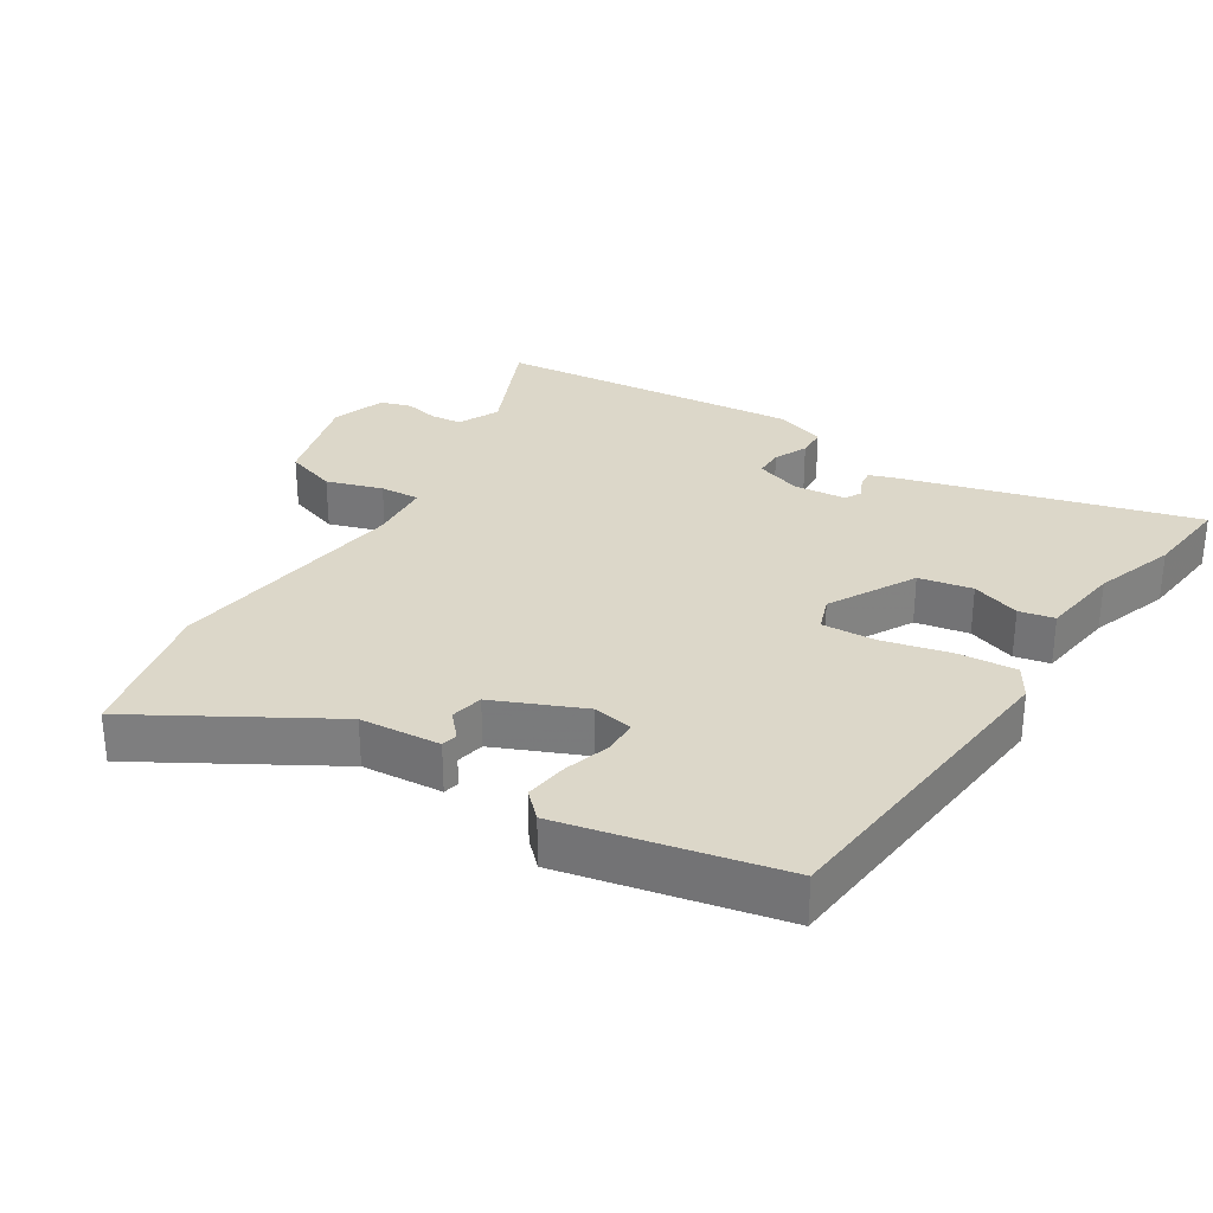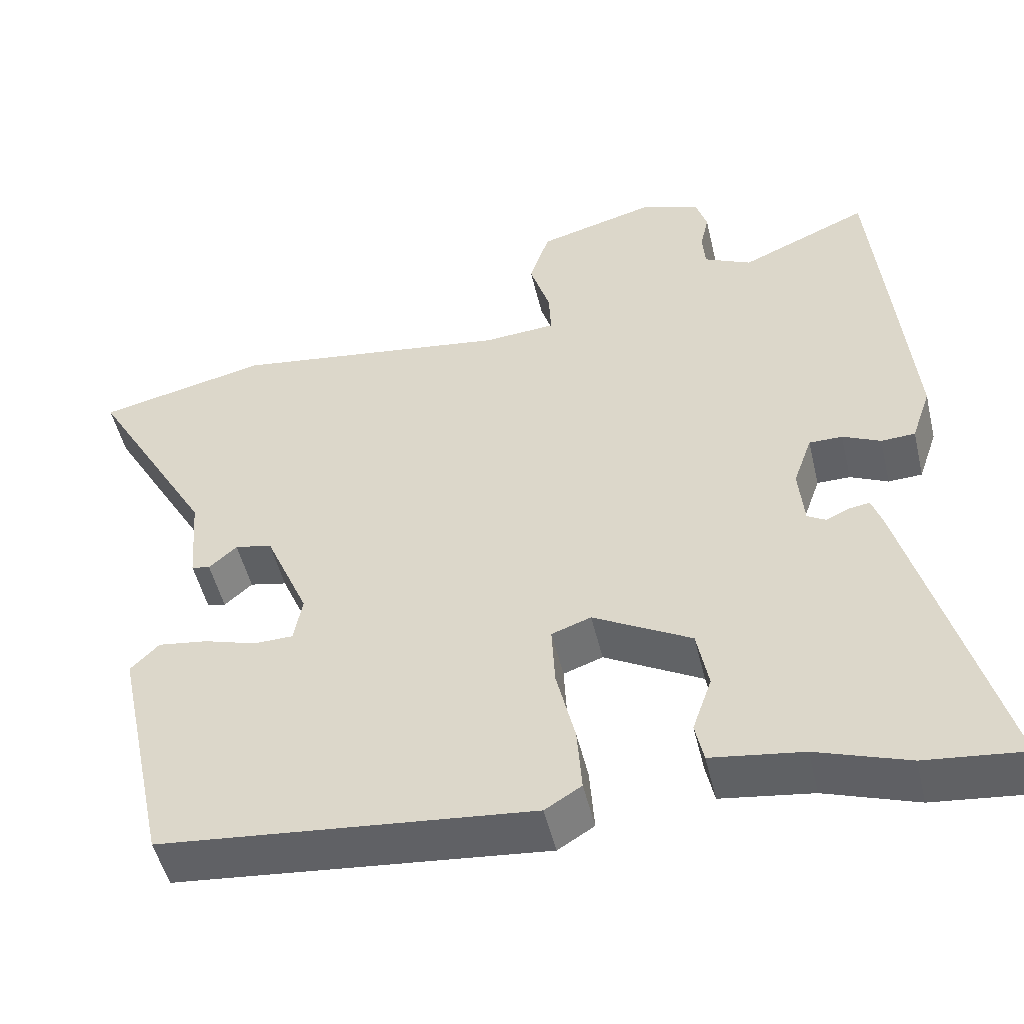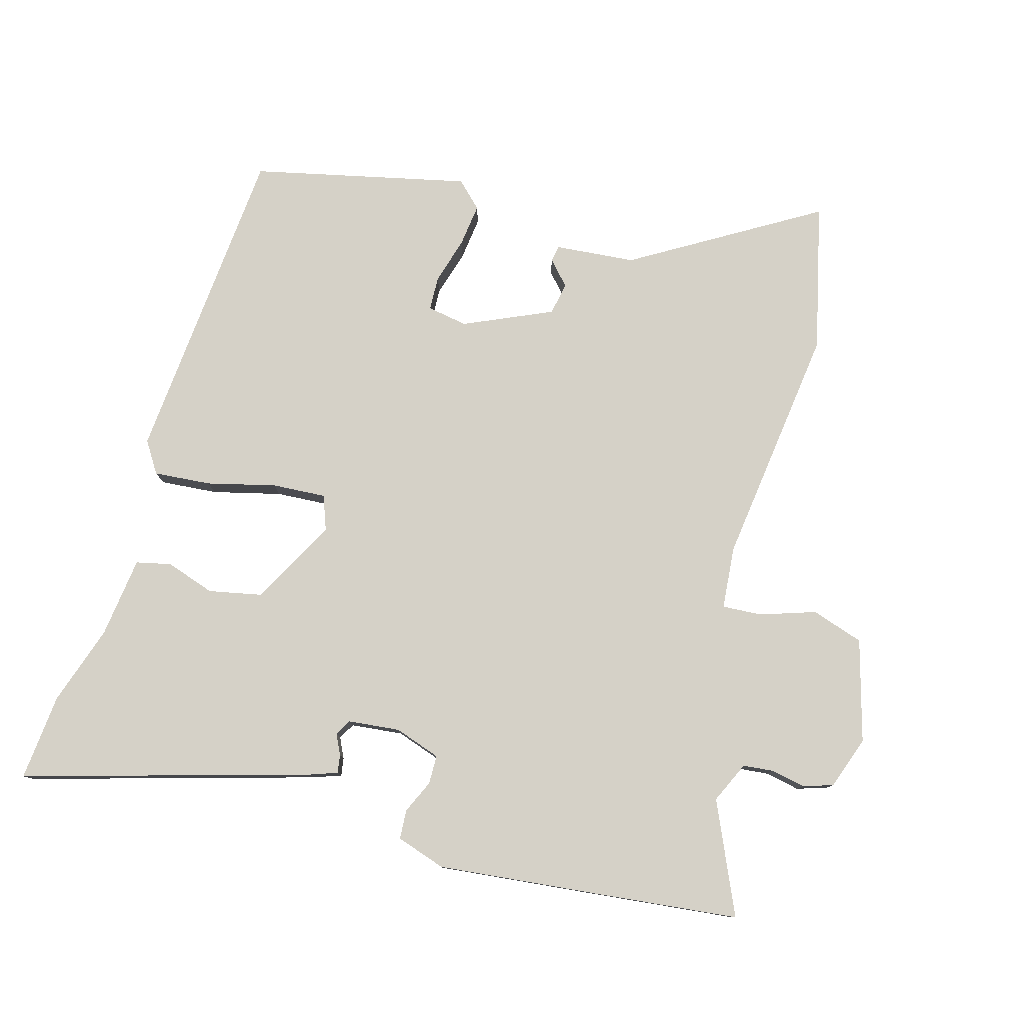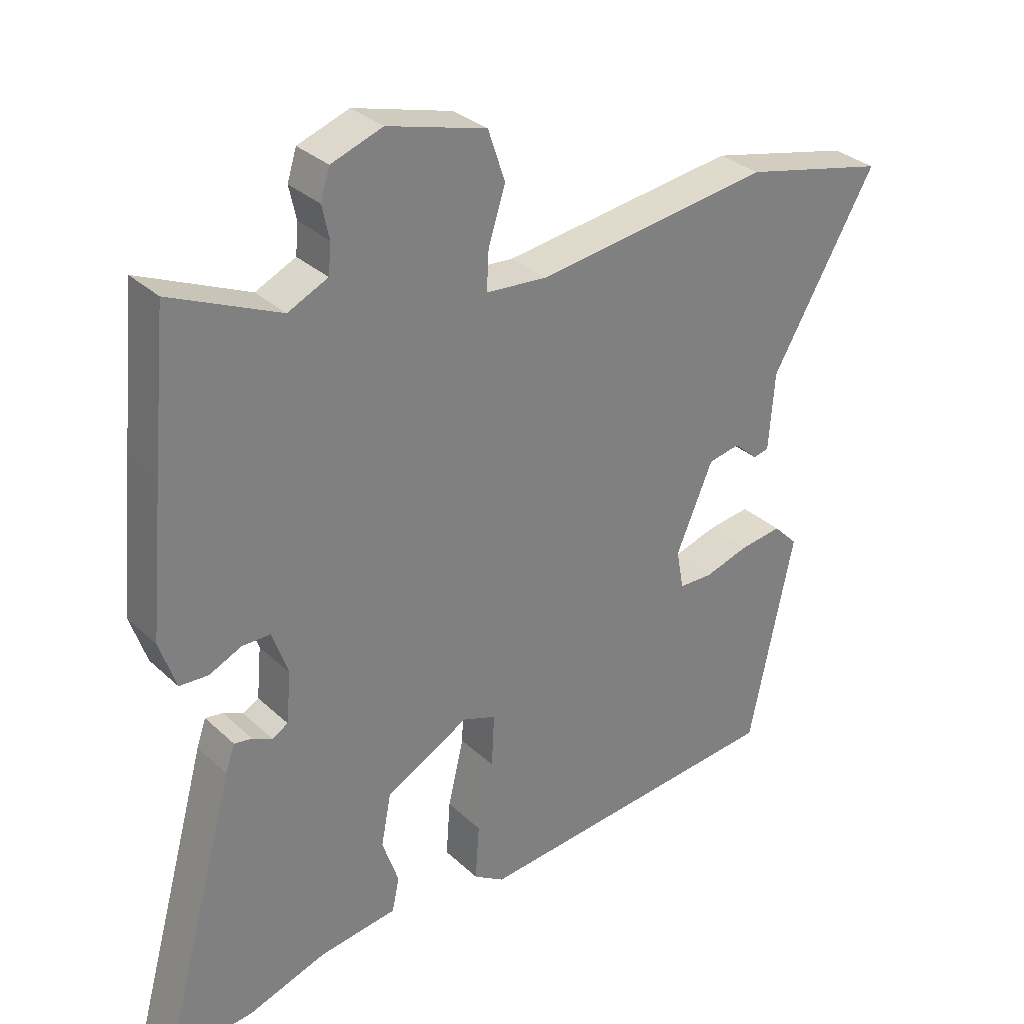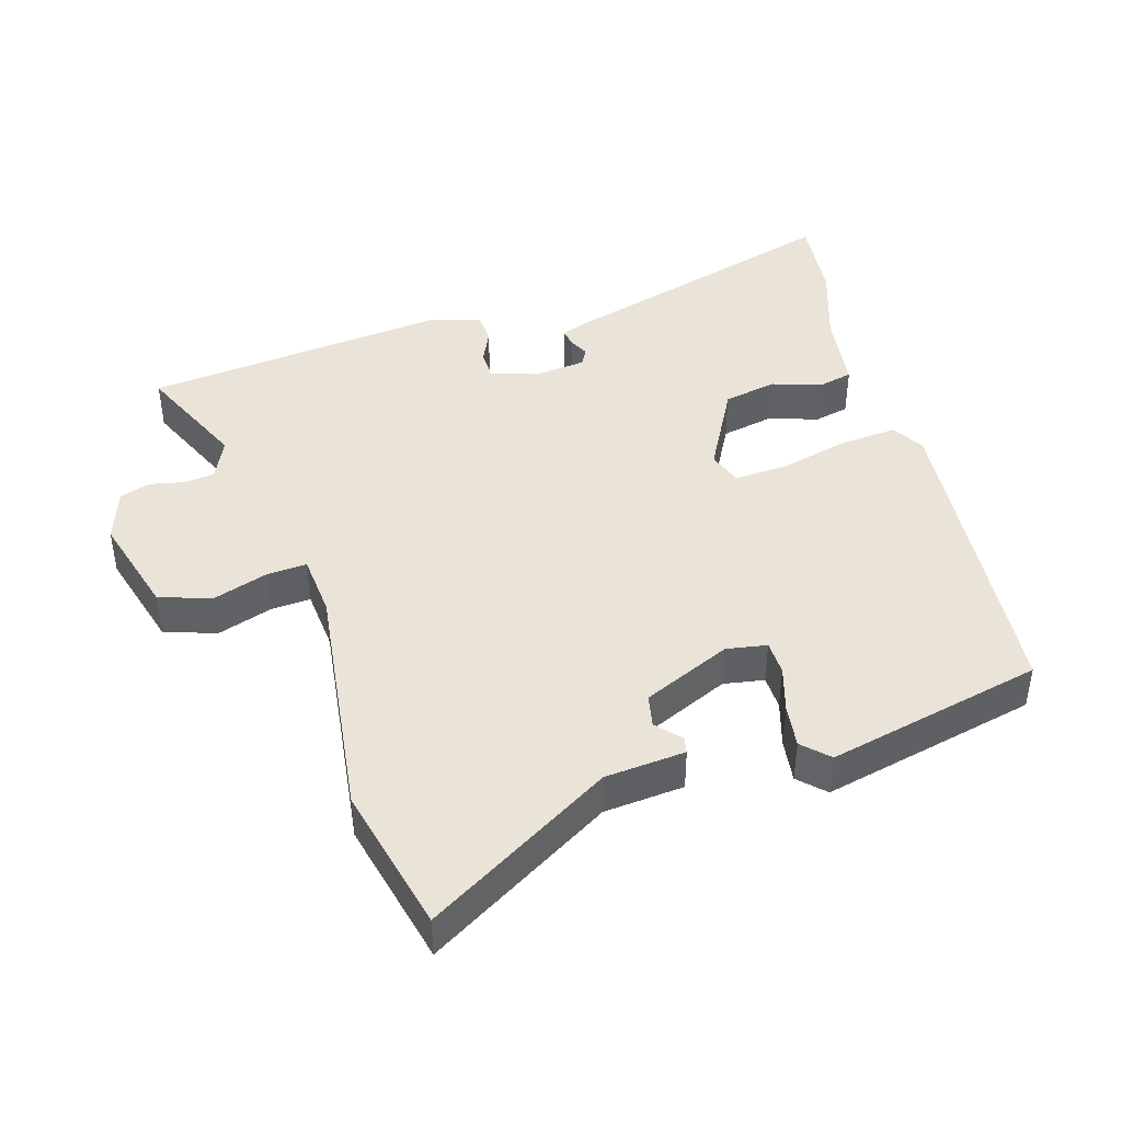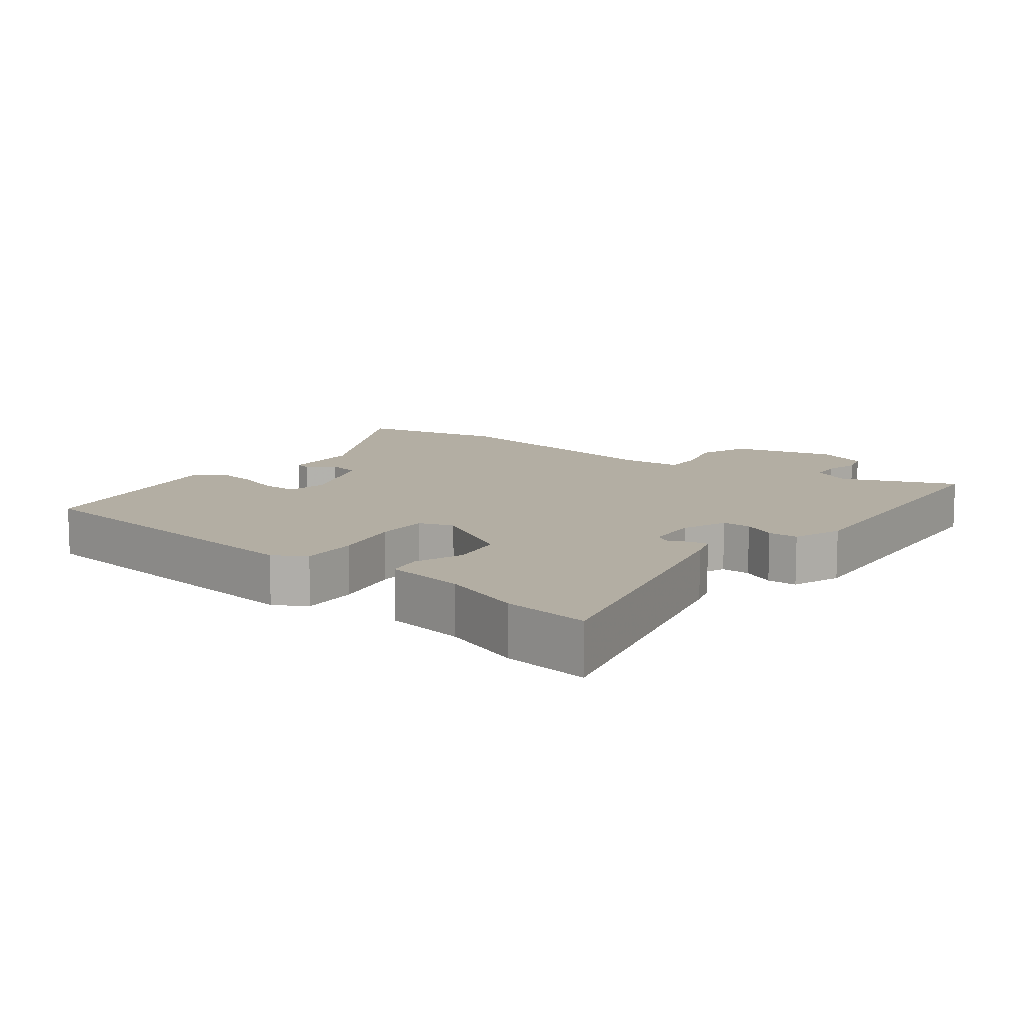
<metadata>
{"format":"obj","ext":"obj","renderer":"f3d","projection":"perspective","resolution":1024,"background":"white","views":[{"elev":30.3,"azim":122.1,"up":"+Y"},{"elev":-50.1,"azim":-166.7,"up":"+Z"},{"elev":79.3,"azim":-75.0,"up":"+Y"},{"elev":31.2,"azim":-37.6,"up":"+Z"},{"elev":43.4,"azim":72.7,"up":"+Y"},{"elev":11.0,"azim":-141.5,"up":"+Y"}]}
</metadata>
<code>
v 0.471 0.07 -0.428
v -0.009 0.07 -0.476
v -0.056 0.07 -0.447
v -0.05 0.07 -0.362
v -0.026 0.07 -0.26
v -0.022 0.07 -0.18
v -0.073 0.07 -0.162
v -0.2 0.07 -0.232
v -0.215 0.07 -0.311
v -0.19 0.07 -0.383
v -0.201 0.07 -0.435
v -0.32 0.07 -0.452
v -0.439 0.07 -0.493
v -0.567 0.07 -0.507
v -0.45 0.07 -0.08
v -0.436 0.07 -0.039
v -0.409 0.07 -0.043
v -0.379 0.07 -0.057
v -0.355 0.07 -0.043
v -0.348 0.07 0.034
v -0.372 0.07 0.102
v -0.415 0.07 0.102
v -0.464 0.07 0.079
v -0.508 0.07 0.081
v -0.533 0.07 0.154
v -0.512 0.07 0.379
v -0.49 0.07 0.608
v -0.324 0.07 0.536
v -0.263 0.07 0.565
v -0.259 0.07 0.611
v -0.27 0.07 0.661
v -0.256 0.07 0.706
v -0.178 0.07 0.734
v -0.027 0.07 0.693
v -0.001 0.07 0.616
v -0.027 0.07 0.534
v -0.03 0.07 0.475
v 0.063 0.07 0.468
v 0.421 0.07 0.518
v 0.64 0.07 0.469
v 0.481 0.07 0.194
v 0.472 0.07 0.075
v 0.448 0.07 0.07
v 0.412 0.07 0.102
v 0.364 0.07 0.092
v 0.308 0.07 -0.039
v 0.319 0.07 -0.099
v 0.37 0.07 -0.1
v 0.438 0.07 -0.079
v 0.502 0.07 -0.07
v 0.539 0.07 -0.107
v 0.471 0 -0.428
v -0.009 0 -0.476
v -0.056 0 -0.447
v -0.05 0 -0.362
v -0.026 0 -0.26
v -0.022 0 -0.18
v -0.073 0 -0.162
v -0.2 0 -0.232
v -0.215 0 -0.311
v -0.19 0 -0.383
v -0.201 0 -0.435
v -0.32 0 -0.452
v -0.439 0 -0.493
v -0.567 0 -0.507
v -0.45 0 -0.08
v -0.436 0 -0.039
v -0.409 0 -0.043
v -0.379 0 -0.057
v -0.355 0 -0.043
v -0.348 0 0.034
v -0.372 0 0.102
v -0.415 0 0.102
v -0.464 0 0.079
v -0.508 0 0.081
v -0.533 0 0.154
v -0.512 0 0.379
v -0.49 0 0.608
v -0.324 0 0.536
v -0.263 0 0.565
v -0.259 0 0.611
v -0.27 0 0.661
v -0.256 0 0.706
v -0.178 0 0.734
v -0.027 0 0.693
v -0.001 0 0.616
v -0.027 0 0.534
v -0.03 0 0.475
v 0.063 0 0.468
v 0.421 0 0.518
v 0.64 0 0.469
v 0.481 0 0.194
v 0.472 0 0.075
v 0.448 0 0.07
v 0.412 0 0.102
v 0.364 0 0.092
v 0.308 0 -0.039
v 0.319 0 -0.099
v 0.37 0 -0.1
v 0.438 0 -0.079
v 0.502 0 -0.07
v 0.539 0 -0.107
f 48 49 50 51
f 47 48 51 1
f 41 42 43 44
f 41 44 45
f 38 39 40 41
f 37 38 41 45
f 33 34 35 36
f 33 36 37
f 30 31 32 33
f 29 30 33 37
f 28 29 37 45
f 22 23 24 25
f 21 22 25 26
f 15 16 17 18
f 13 14 15 18
f 12 13 18 19
f 9 10 11 12
f 8 9 12 19
f 7 8 19 20
f 2 3 4 5
f 47 1 2 5
f 46 47 5 6
f 21 26 27 28
f 21 28 45 46
f 20 21 46
f 6 7 20 46
f 102 101 100 99
f 52 102 99 98
f 95 94 93 92
f 96 95 92
f 92 91 90 89
f 96 92 89 88
f 87 86 85 84
f 88 87 84
f 84 83 82 81
f 88 84 81 80
f 96 88 80 79
f 76 75 74 73
f 77 76 73 72
f 69 68 67 66
f 69 66 65 64
f 70 69 64 63
f 63 62 61 60
f 70 63 60 59
f 71 70 59 58
f 56 55 54 53
f 56 53 52 98
f 57 56 98 97
f 79 78 77 72
f 97 96 79 72
f 97 72 71
f 97 71 58 57
f 1 52 53 2
f 2 53 54 3
f 3 54 55 4
f 4 55 56 5
f 5 56 57 6
f 6 57 58 7
f 7 58 59 8
f 8 59 60 9
f 9 60 61 10
f 10 61 62 11
f 11 62 63 12
f 12 63 64 13
f 13 64 65 14
f 14 65 66 15
f 15 66 67 16
f 16 67 68 17
f 17 68 69 18
f 18 69 70 19
f 19 70 71 20
f 20 71 72 21
f 21 72 73 22
f 22 73 74 23
f 23 74 75 24
f 24 75 76 25
f 25 76 77 26
f 26 77 78 27
f 27 78 79 28
f 28 79 80 29
f 29 80 81 30
f 30 81 82 31
f 31 82 83 32
f 32 83 84 33
f 33 84 85 34
f 34 85 86 35
f 35 86 87 36
f 36 87 88 37
f 37 88 89 38
f 38 89 90 39
f 39 90 91 40
f 40 91 92 41
f 41 92 93 42
f 42 93 94 43
f 43 94 95 44
f 44 95 96 45
f 45 96 97 46
f 46 97 98 47
f 47 98 99 48
f 48 99 100 49
f 49 100 101 50
f 50 101 102 51
f 51 102 52 1

</code>
